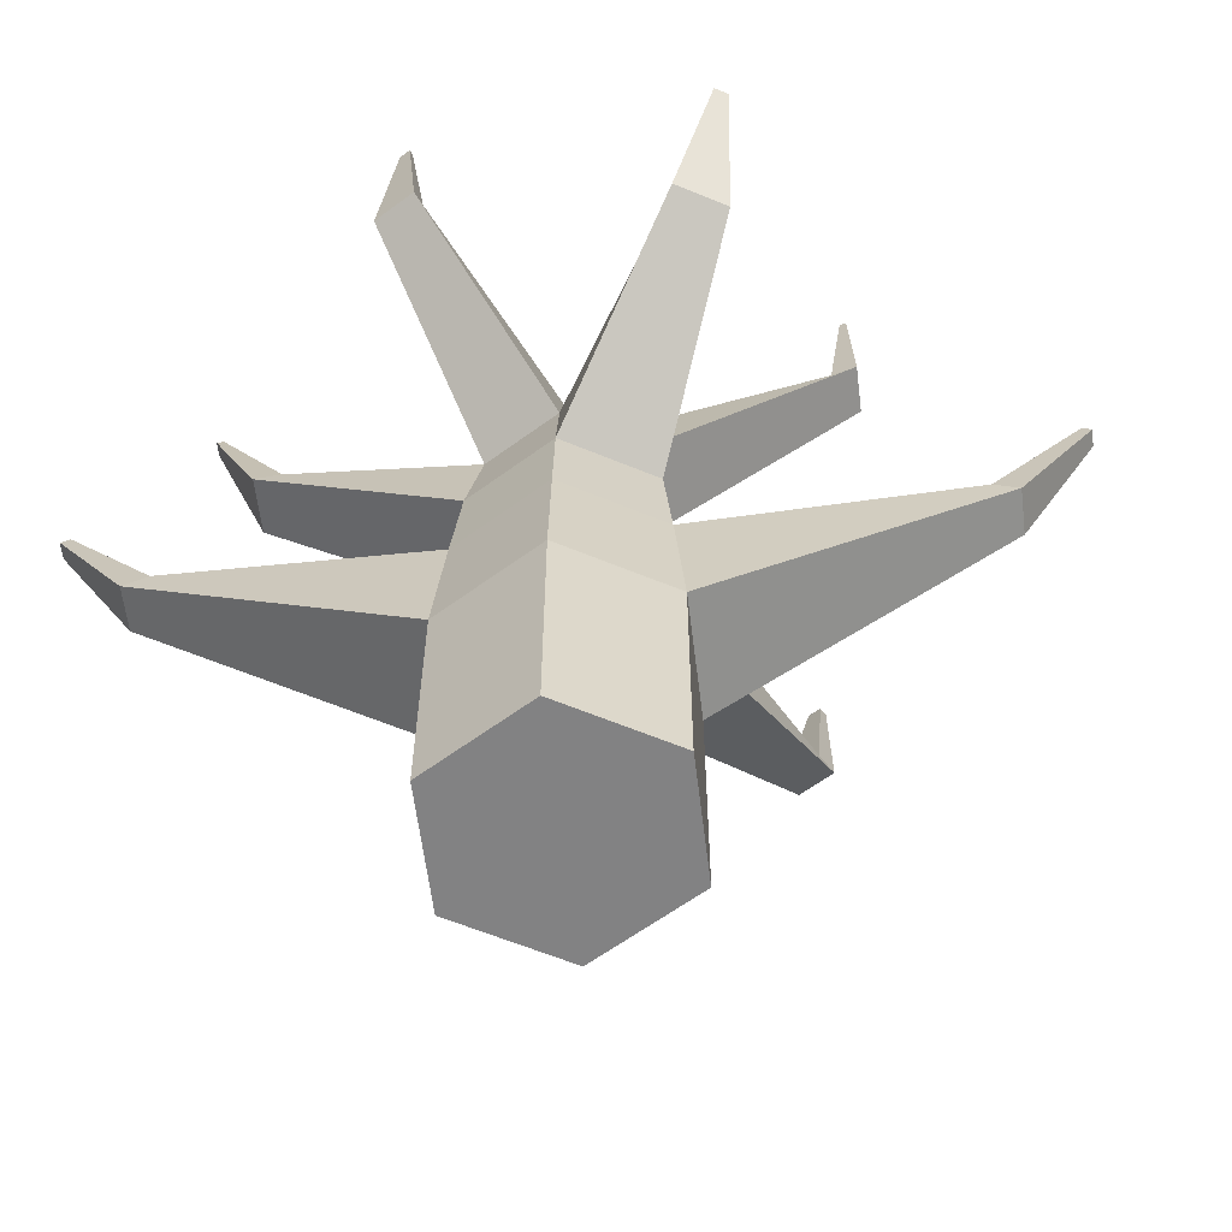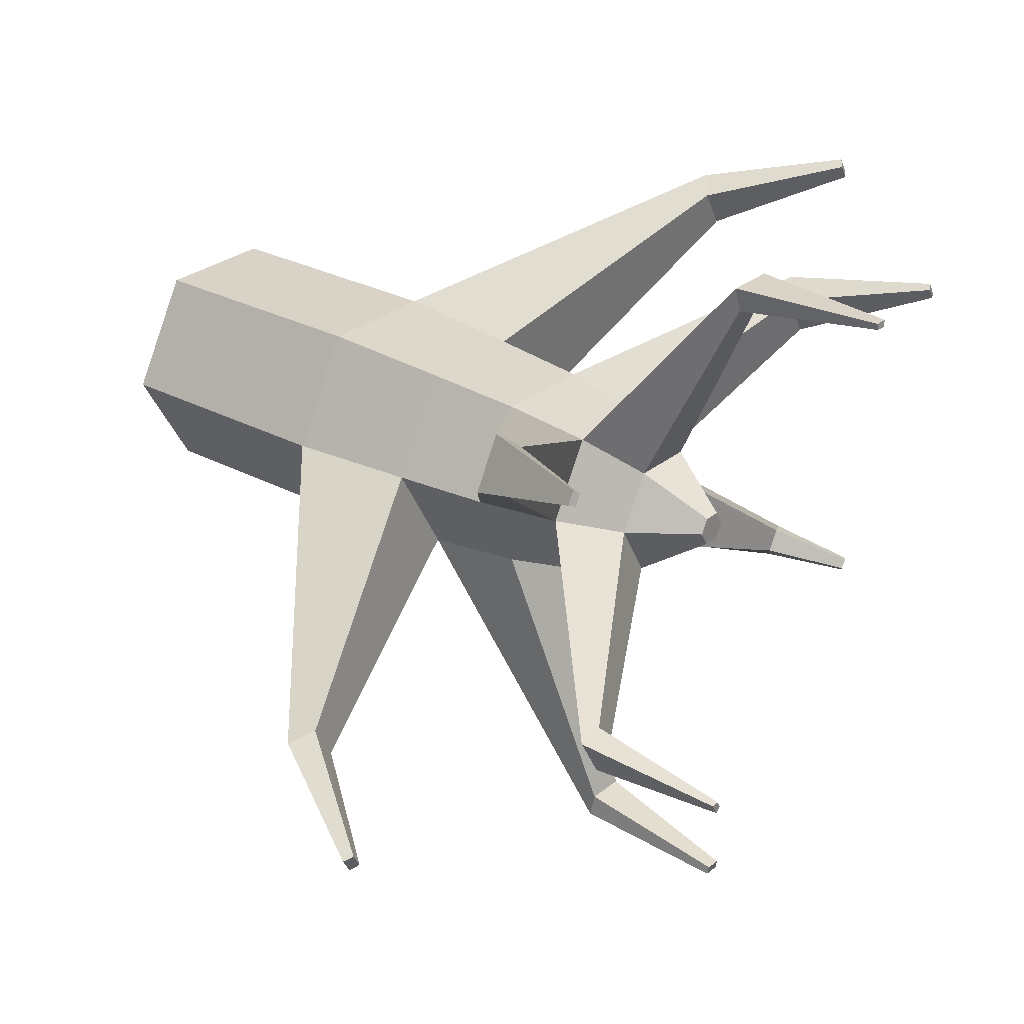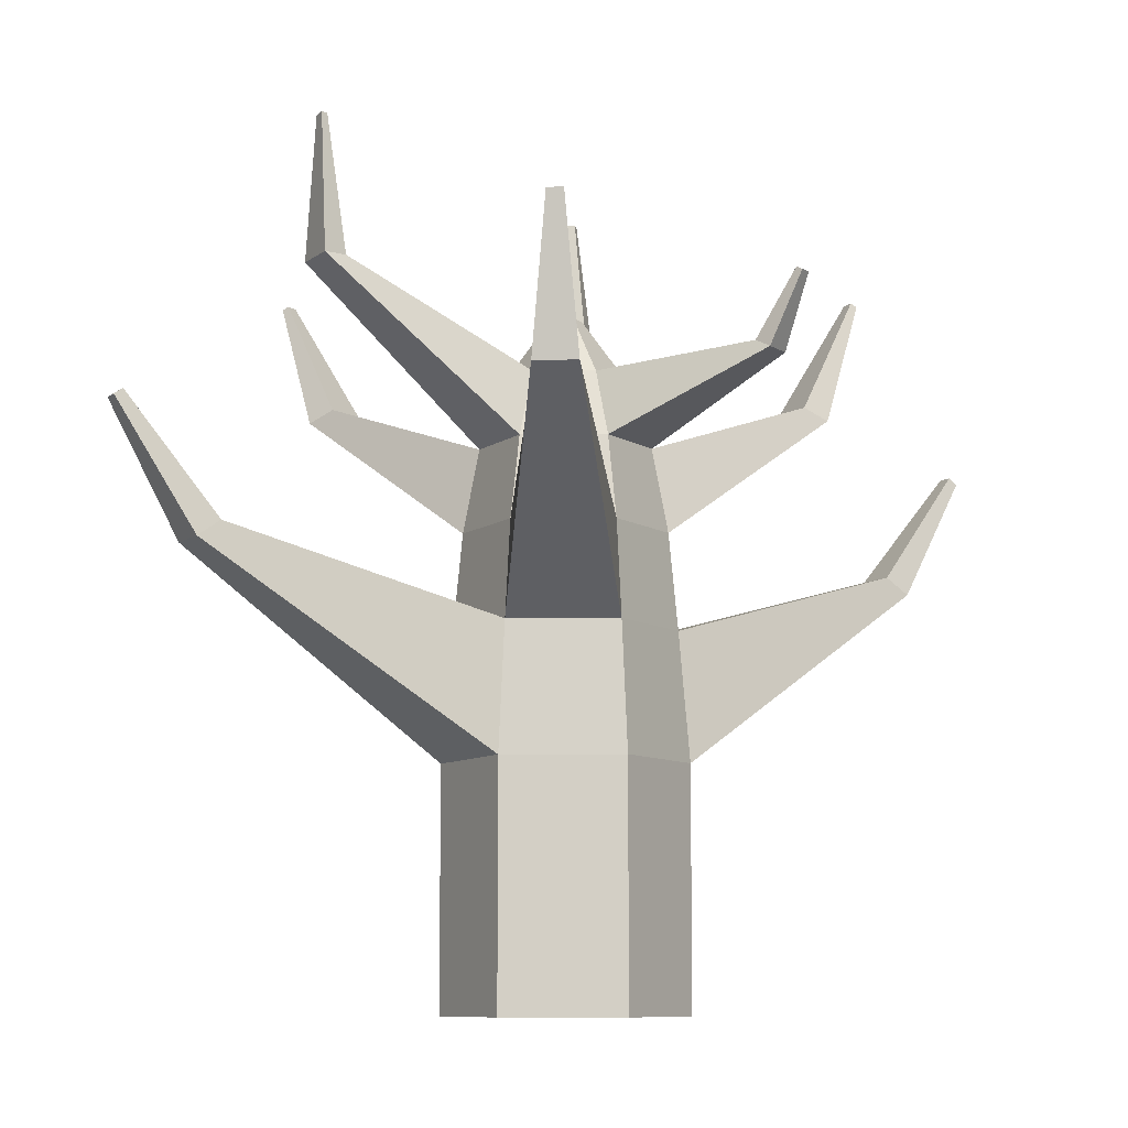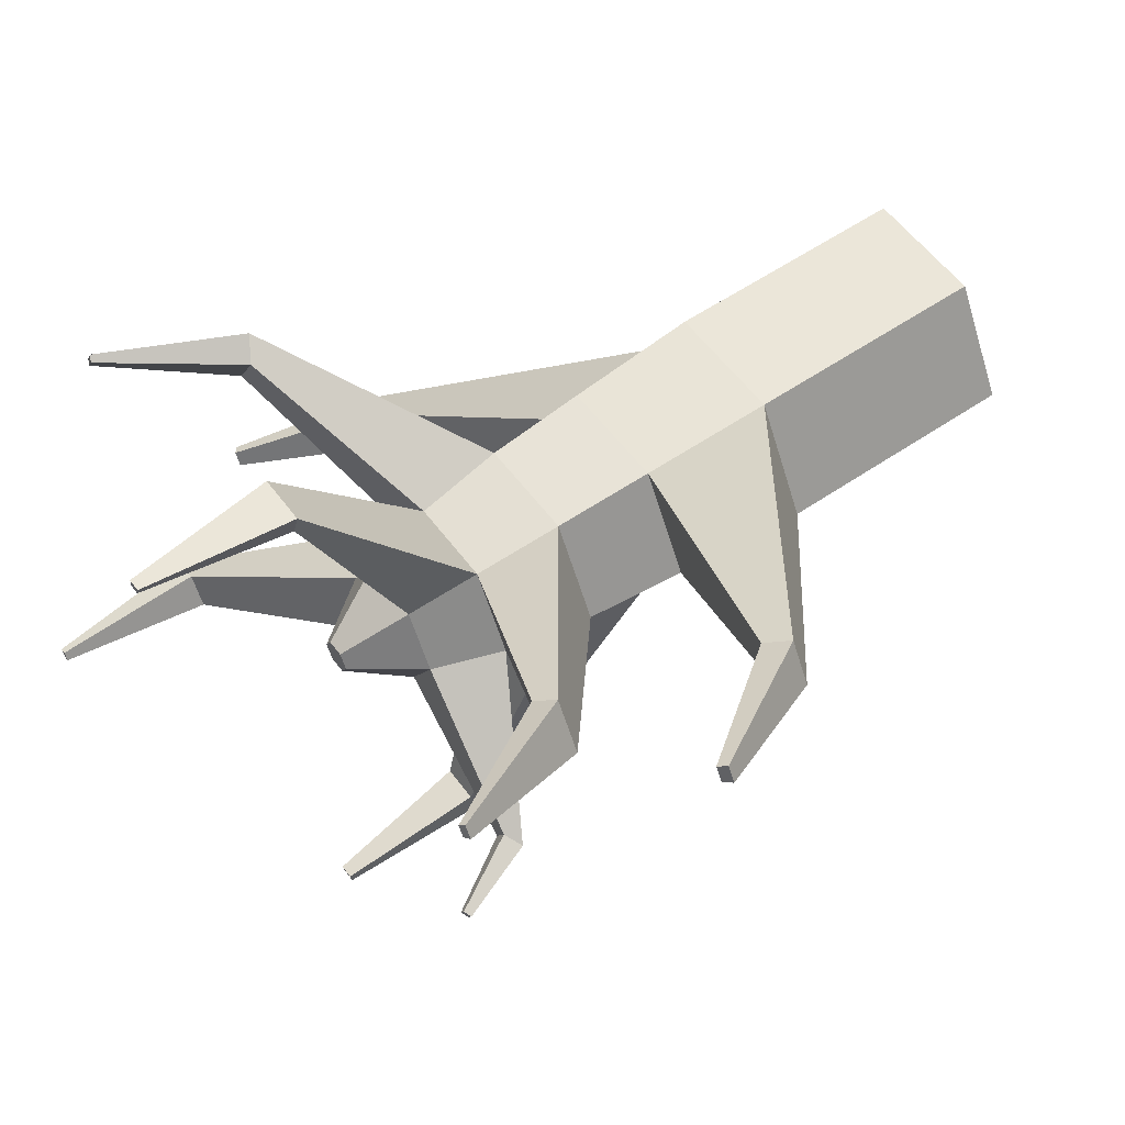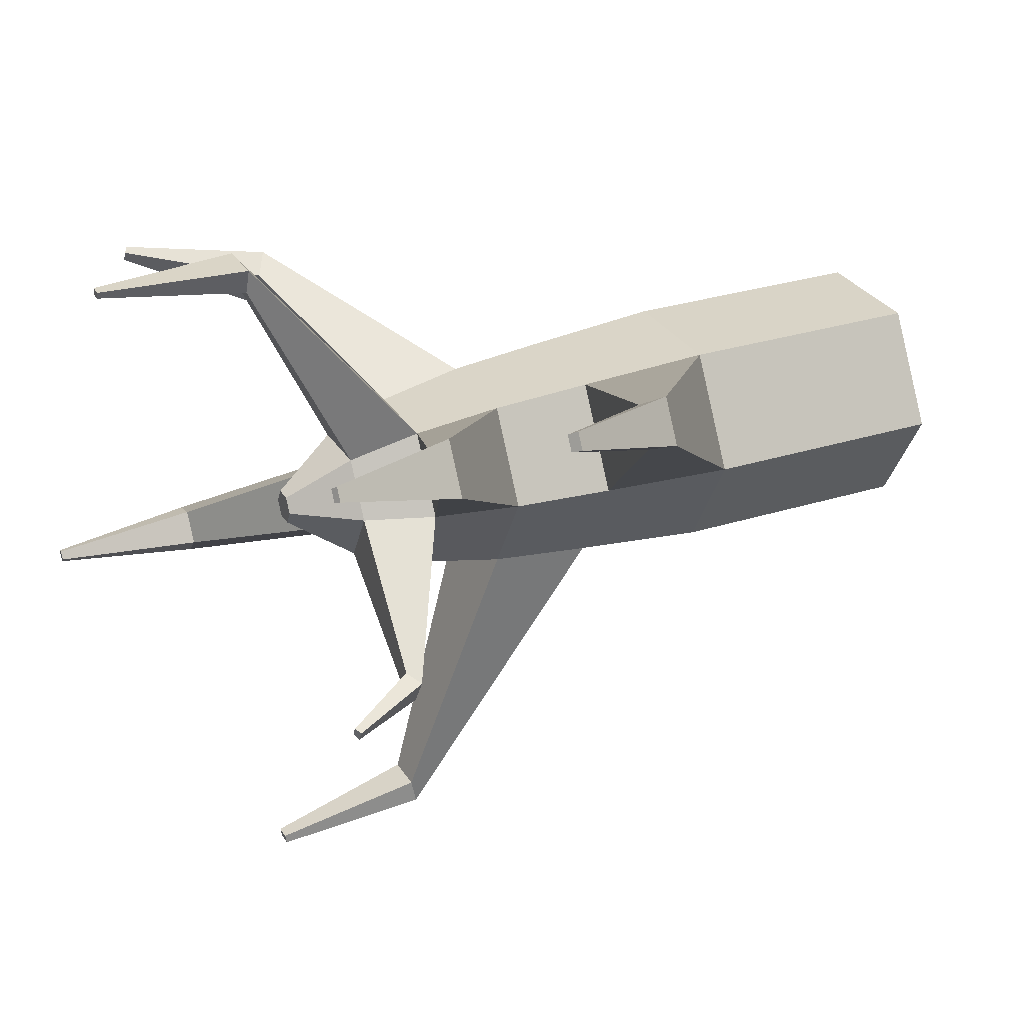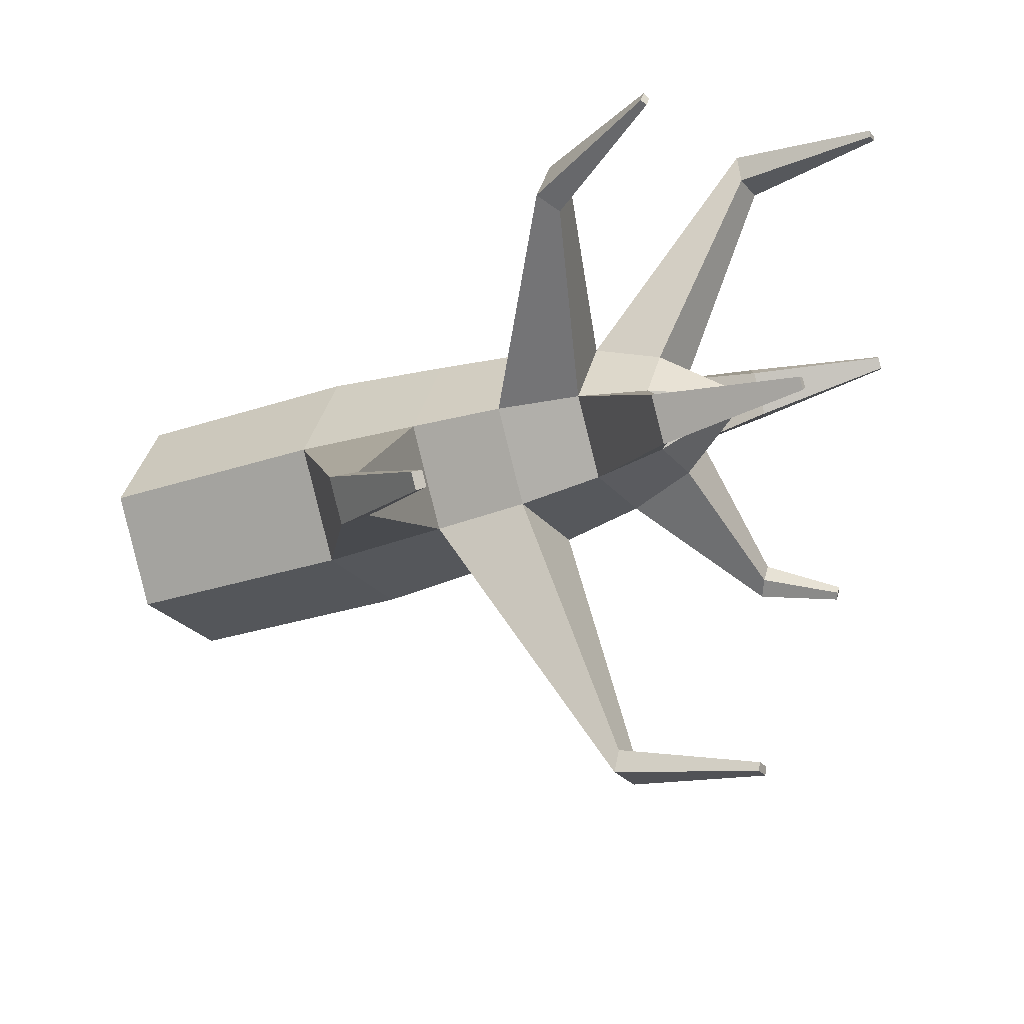
<metadata>
{"format":"obj","ext":"obj","renderer":"f3d","projection":"perspective","resolution":1024,"background":"white","views":[{"elev":-60.8,"azim":37.0,"up":"+Y"},{"elev":27.8,"azim":129.2,"up":"+Z"},{"elev":-8.9,"azim":-178.7,"up":"+Y"},{"elev":55.8,"azim":-125.8,"up":"+Z"},{"elev":28.8,"azim":-115.5,"up":"+Z"},{"elev":-25.4,"azim":119.3,"up":"+Z"}]}
</metadata>
<code>
o cylinder1
v 1 2 0
v 0.5 2 0.866
v -0.5 2 0.866
v -1 2 1.225e-16
v -0.5 2 -0.866
v 0.5 2 -0.866
v 1 0 0
v 0.5 0 0.866
v -0.5 0 0.866
v -1 0 1.225e-16
v -0.5 0 -0.866
v 0.5 0 -0.866
v 0.455 3.069 0.7881
v 0.91 3.069 -9.309e-17
v 0.455 3.069 -0.7881
v -0.455 3.069 -0.7881
v -0.91 3.069 1.835e-17
v -0.455 3.069 0.7881
v 0.417 3.87 0.7223
v 0.834 3.87 -2.273e-16
v 0.417 3.87 -0.7223
v -0.417 3.87 -0.7223
v -0.834 3.87 -1.251e-16
v -0.417 3.87 0.7223
v -0.1568 4.607 -2.984
v 0.1568 4.607 -2.984
v 0.1711 4.572 -3.172
v -0.1711 4.572 -3.172
v -2.555 3.704 1.673
v -2.726 3.704 1.377
v -2.907 3.565 1.461
v -2.719 3.565 1.787
v 2.555 3.704 -1.673
v 2.726 3.704 -1.377
v 2.907 3.565 -1.461
v 2.719 3.565 -1.787
v -0.05864 5.792 -3.265
v 0.05864 5.792 -3.265
v 0.06398 5.779 -3.335
v -0.06398 5.779 -3.335
v -3.268 4.657 1.96
v -3.332 4.657 1.85
v -3.399 4.605 1.881
v -3.329 4.605 2.003
v 3.268 4.657 -1.96
v 3.332 4.657 -1.85
v 3.399 4.605 -1.881
v 3.329 4.605 -2.003
v 0.3511 4.564 0.6081
v 0.7022 4.564 -6.226e-17
v 0.3511 4.564 -0.6081
v -0.3511 4.564 -0.6081
v -0.7022 4.564 2.374e-17
v -0.3511 4.564 0.6081
v 0.2535 5.119 0.4391
v 0.507 5.119 -7.067e-17
v 0.2535 5.119 -0.4391
v -0.2535 5.119 -0.4391
v -0.507 5.119 -8.582e-18
v -0.2535 5.119 0.4391
v 0.06693 5.629 0.1159
v 0.1339 5.629 -7.994e-17
v 0.06693 5.629 -0.1159
v -0.06693 5.629 -0.1159
v -0.1339 5.629 -6.355e-17
v -0.06693 5.629 0.1159
v 0.1399 5.898 2.037
v -0.1399 5.898 2.037
v -0.1938 5.888 2.241
v 0.1938 5.888 2.241
v 1.694 5.898 -1.14
v 1.834 5.898 -0.8974
v 2.038 5.888 -0.9527
v 1.844 5.888 -1.288
v -1.817 5.103 1.273
v -2.01 5.103 0.937
v -2.211 4.999 1.011
v -1.981 4.999 1.409
v 2.01 5.103 0.937
v 1.817 5.103 1.273
v 1.981 4.999 1.409
v 2.211 4.999 1.011
v 0.0361 7.064 2.169
v -0.0361 7.064 2.169
v -0.05 7.062 2.221
v 0.05 7.062 2.221
v 1.86 7.064 -1.116
v 1.896 7.064 -1.053
v 1.949 7.062 -1.067
v 1.899 7.062 -1.154
v -2.404 6.115 1.445
v -2.454 6.115 1.359
v -2.505 6.089 1.378
v -2.446 6.089 1.481
v 2.454 6.115 1.359
v 2.404 6.115 1.445
v 2.446 6.089 1.481
v 2.505 6.089 1.378
v -1.617 5.162 -1.085
v -1.748 5.162 -0.8583
v -1.604 5.235 -0.8173
v -1.51 5.235 -0.9807
v -1.873 5.762 -1.144
v -1.927 5.762 -1.05
v -1.868 5.792 -1.033
v -1.829 5.792 -1.101
g cylinder1_default
f 1 7 12 6
f 1 35 34 14
f 3 9 8 2
f 3 32 31 4
f 5 11 10 4
f 14 20 19 13
f 15 27 26 21
f 15 33 36 6
f 17 30 29 18
f 21 51 50 20
f 22 25 28 16
f 24 78 77 23
f 29 41 44 32
f 31 43 42 30
f 38 39 40 37
f 46 47 48 45
f 49 70 69 54
f 49 80 79 50
f 50 73 72 56
f 53 76 75 54
f 53 100 99 52
f 55 61 66 60
f 57 63 62 56
f 57 71 74 51
f 59 65 64 58
f 75 91 94 78
f 77 93 92 76
f 79 95 98 82
f 81 97 96 80
f 84 85 86 83
f 88 89 90 87
f 102 106 105 101
f 2 8 7 1
f 4 10 9 3
f 4 31 30 17
f 6 12 11 5
f 13 19 24 18
f 15 21 20 14
f 16 28 27 15
f 17 23 22 16
f 18 29 32 3
f 19 81 80 49
f 21 26 25 22
f 23 77 76 53
f 25 37 40 28
f 27 39 38 26
f 30 42 41 29
f 32 44 43 31
f 34 46 45 33
f 36 48 47 35
f 50 56 55 49
f 50 79 82 20
f 51 74 73 50
f 52 58 57 51
f 54 60 59 53
f 54 75 78 24
f 56 72 71 57
f 58 102 101 59
f 60 68 67 55
f 62 63 64 65 66 61
f 67 83 86 70
f 69 85 84 68
f 71 87 90 74
f 73 89 88 72
f 76 92 91 75
f 78 94 93 77
f 80 96 95 79
f 82 98 97 81
f 99 103 106 102
f 101 105 104 100
f 1 14 13 2
f 4 17 16 5
f 6 36 35 1
f 8 9 10 11 12 7
f 14 34 33 15
f 18 24 23 17
f 19 49 54 24
f 20 82 81 19
f 23 53 52 22
f 26 38 37 25
f 28 40 39 27
f 33 45 48 36
f 35 47 46 34
f 42 43 44 41
f 52 99 102 58
f 54 69 68 60
f 55 67 70 49
f 56 62 61 55
f 58 64 63 57
f 59 101 100 53
f 60 66 65 59
f 68 84 83 67
f 70 86 85 69
f 72 88 87 71
f 74 90 89 73
f 92 93 94 91
f 96 97 98 95
f 104 105 106 103
f 2 13 18 3
f 5 16 15 6
f 22 52 51 21
f 100 104 103 99

</code>
